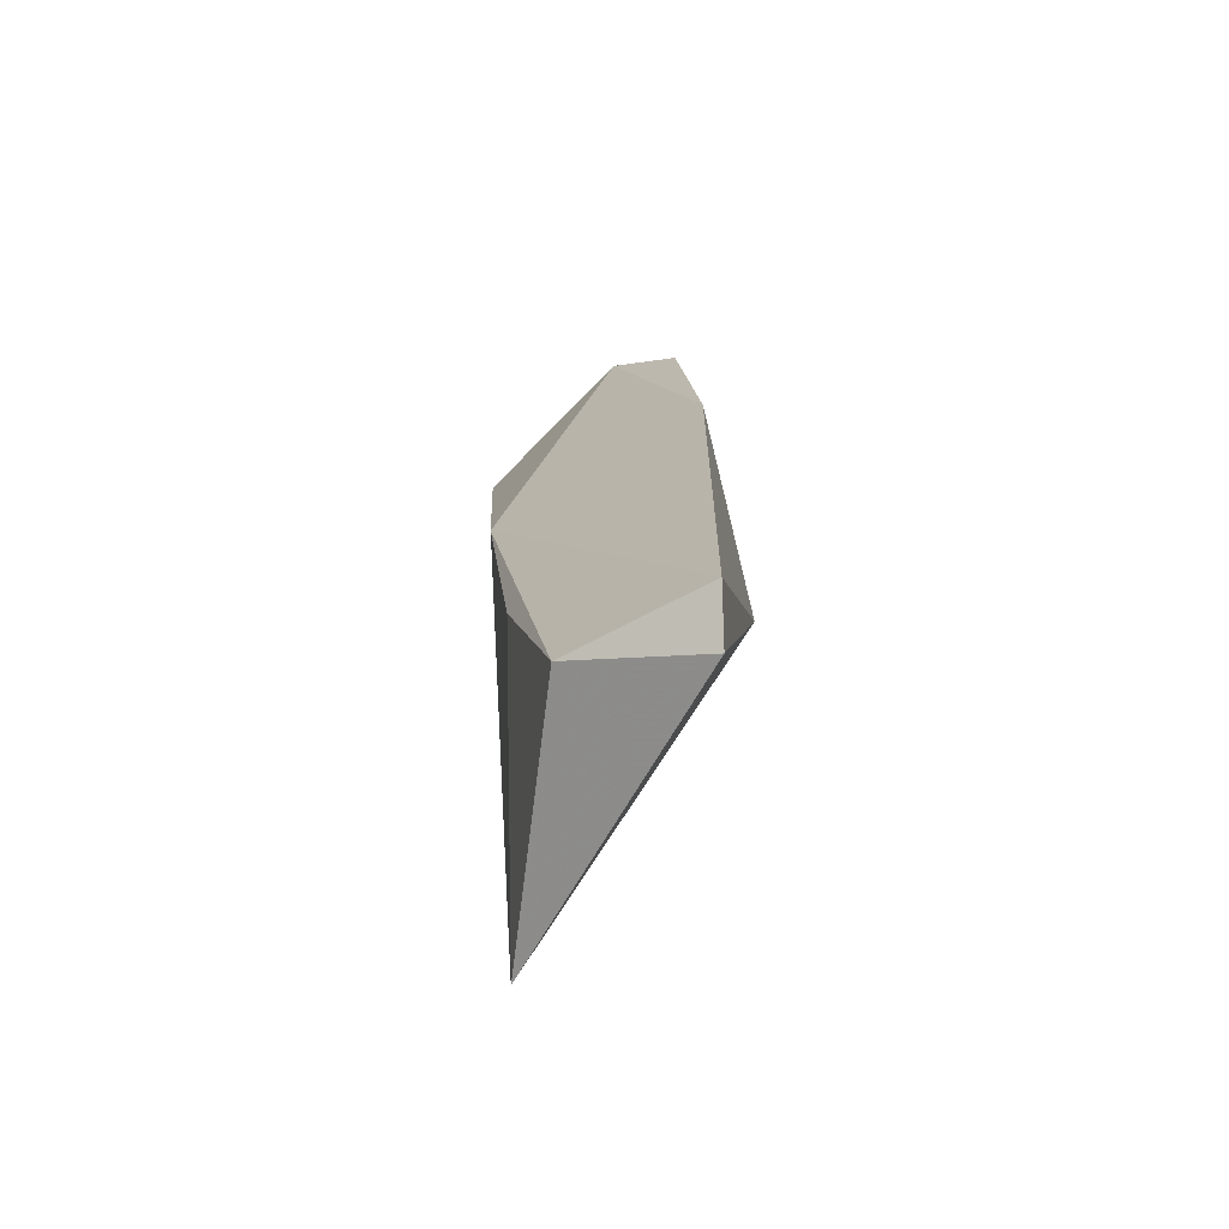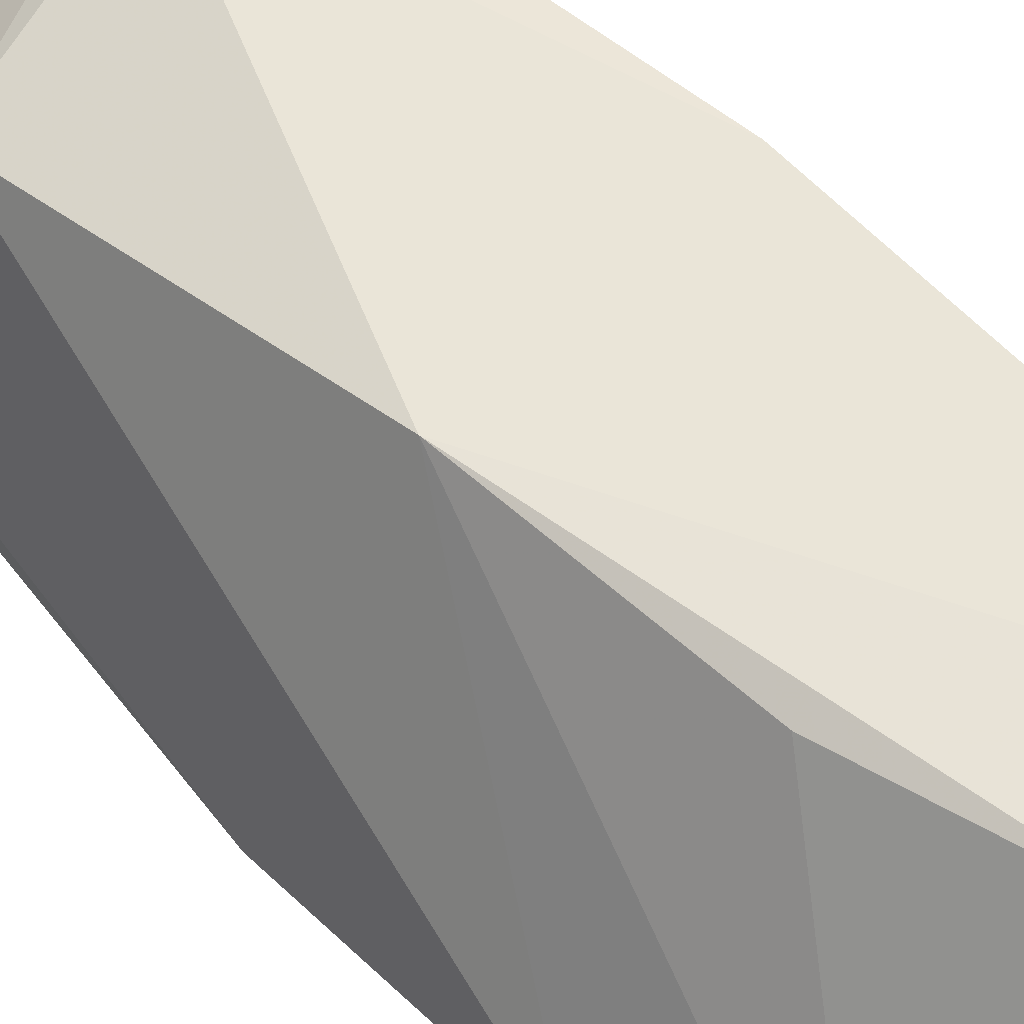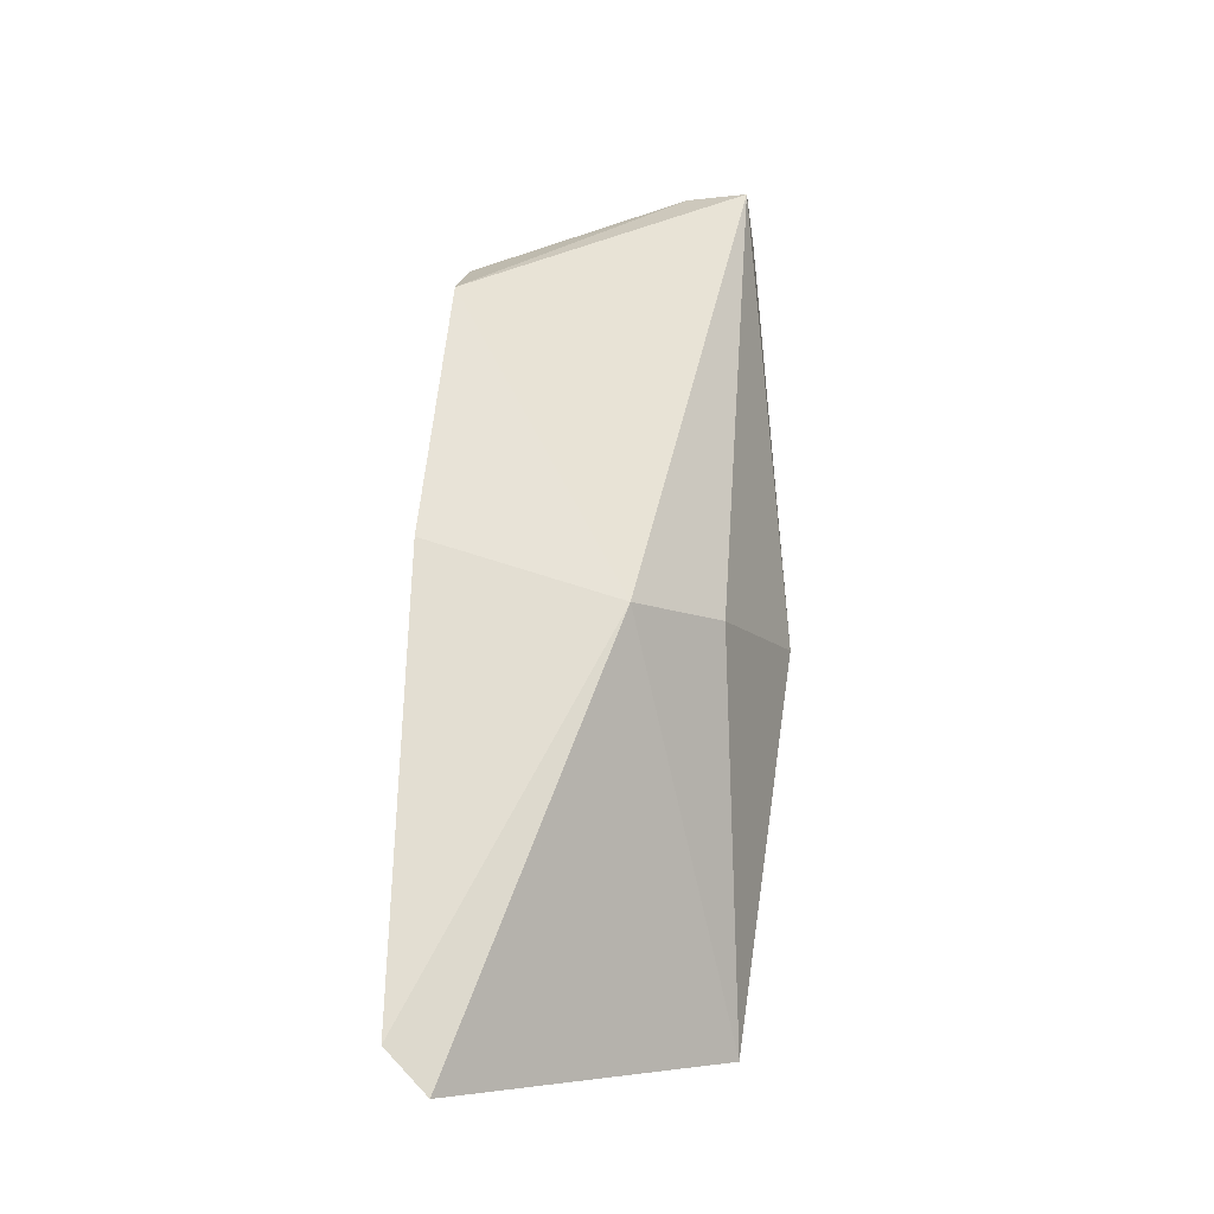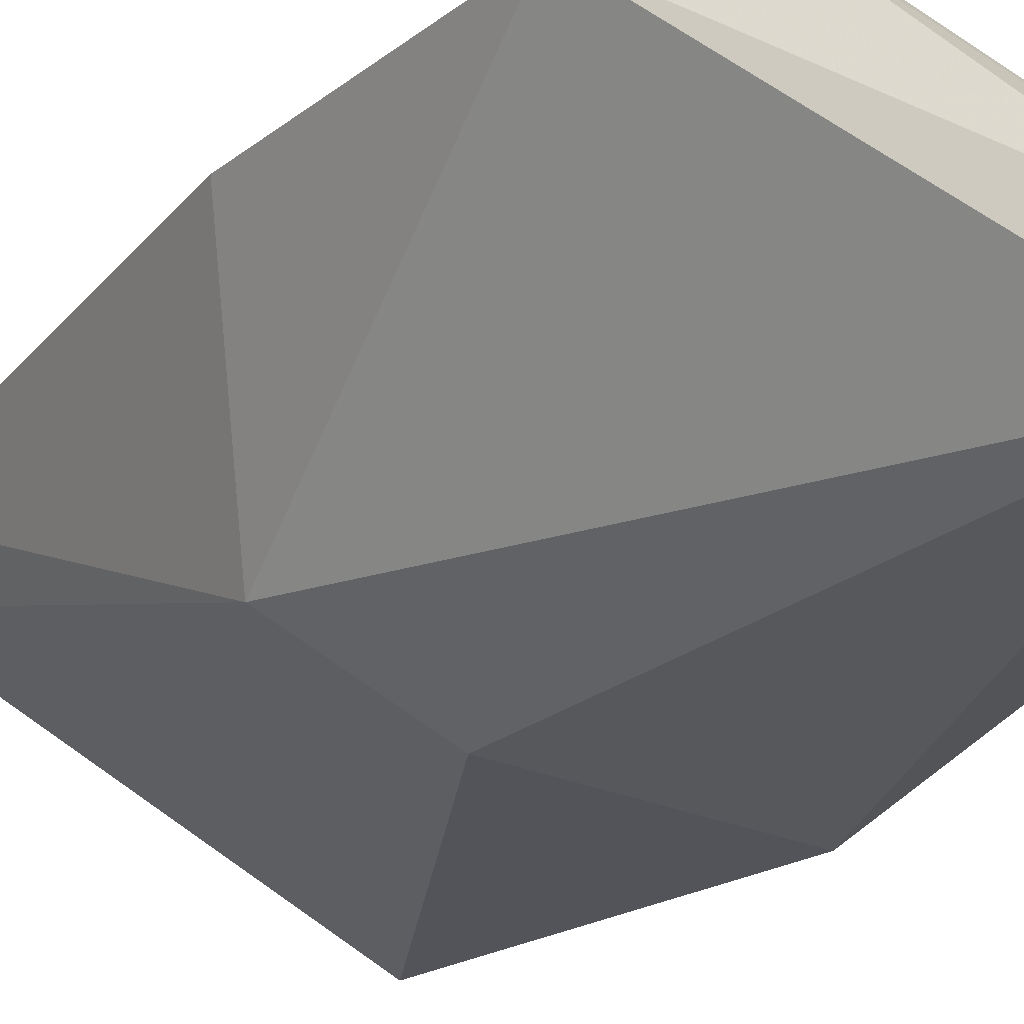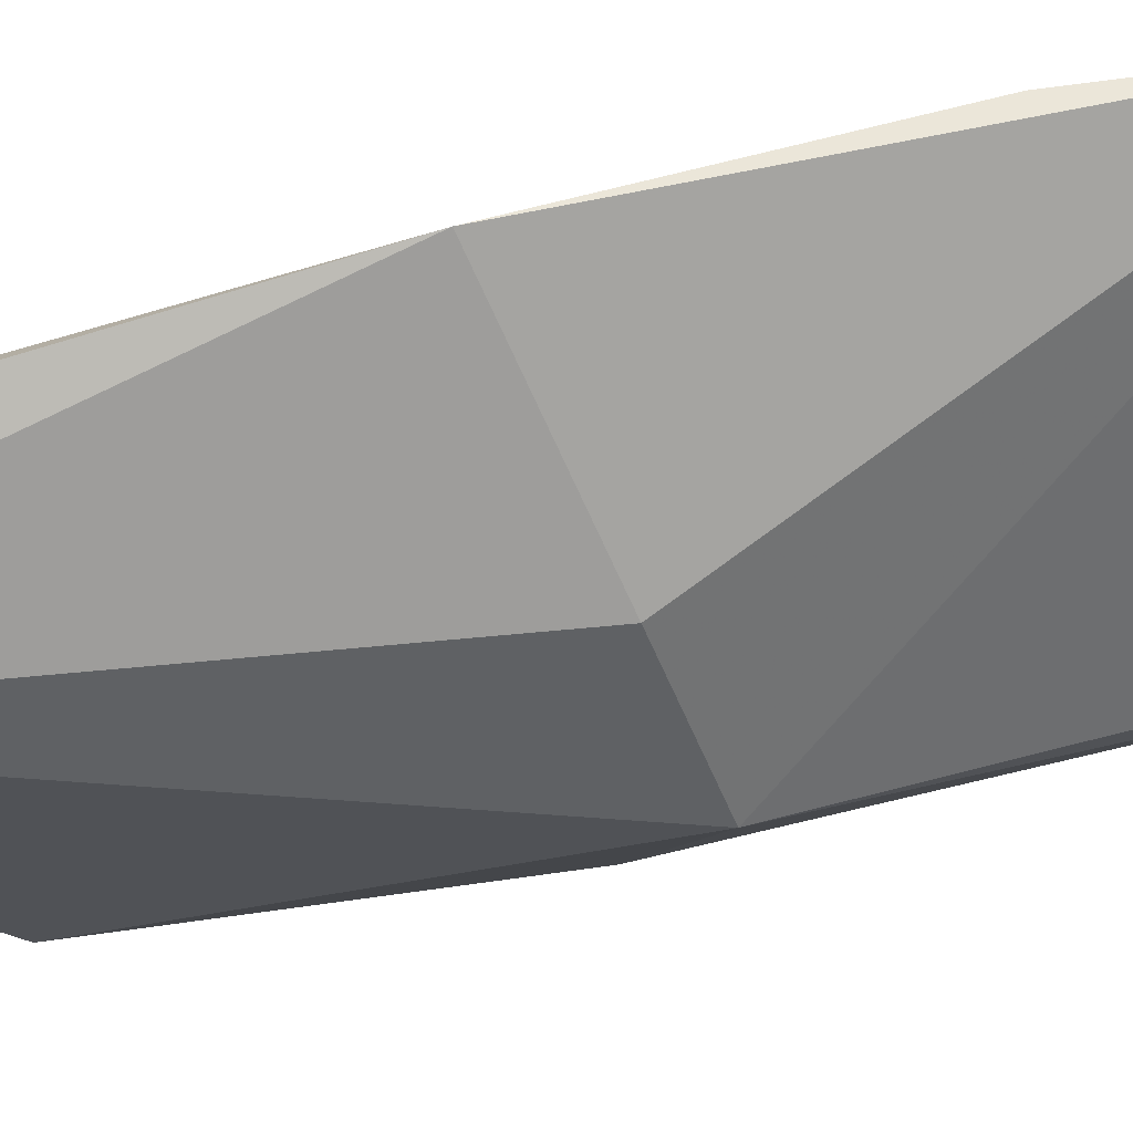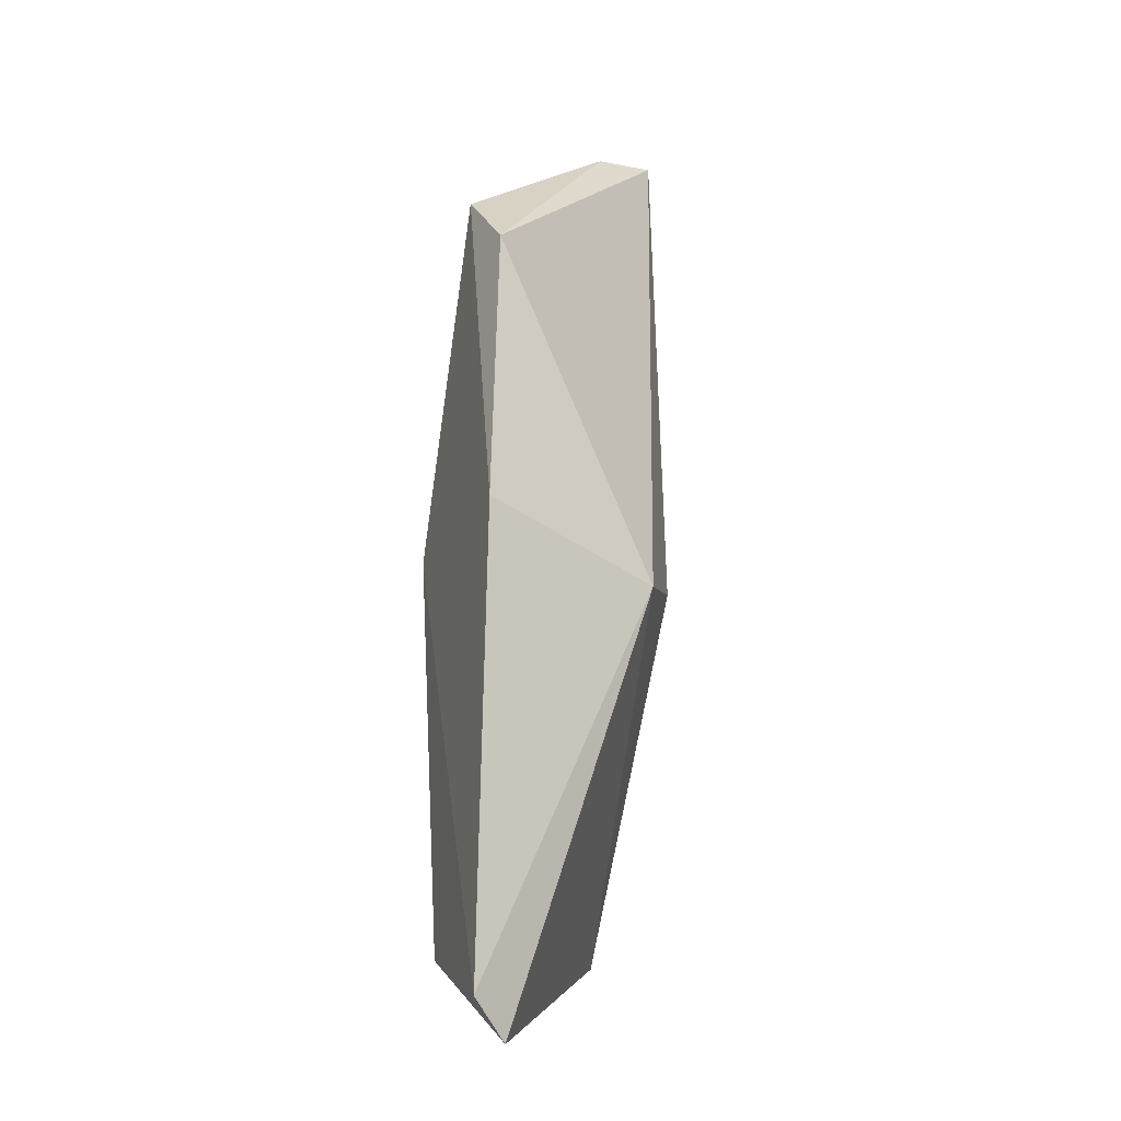
<metadata>
{"format":"obj","ext":"obj","renderer":"f3d","projection":"perspective","resolution":1024,"background":"white","views":[{"elev":-67.5,"azim":30.1,"up":"+Y"},{"elev":58.9,"azim":-41.2,"up":"+Z"},{"elev":-22.3,"azim":105.2,"up":"+Y"},{"elev":-25.4,"azim":152.0,"up":"+Z"},{"elev":-78.7,"azim":-76.5,"up":"+Z"},{"elev":-13.0,"azim":69.8,"up":"+Y"}]}
</metadata>
<code>
v -0.01798 0.02696 0.0678
v -0.01059 -0.0298 0.06934
v -0.01457 -0.001449 0.05507
v -0.0336 0.03521 0.04998
v -0.02713 0.00188 0.06832
v -0.03355 -0.02749 0.05259
v -0.02819 0.03674 0.04936
v -0.0131 0.02277 0.0671
v -0.03038 0.02377 0.06486
v -0.01205 -0.03281 0.06673
v -0.02125 -0.02735 0.06877
v -0.03358 0.03601 0.05297
v -0.03549 0.002334 0.04851
v -0.01078 0.003078 0.06851
v -0.02755 0.03656 0.05384
v -0.03509 -0.01471 0.05161
v -0.02528 -0.01386 0.06789
v -0.02123 0.02768 0.06602
v -0.02249 -0.0001767 0.05056
f 8 3 7
f 9 5 1
f 10 6 3
f 10 3 2
f 11 2 5
f 11 10 2
f 11 6 10
f 12 7 4
f 13 4 7
f 13 12 4
f 14 8 1
f 14 2 3
f 14 3 8
f 14 5 2
f 14 1 5
f 15 8 7
f 15 1 8
f 15 12 1
f 15 7 12
f 16 6 5
f 16 5 9
f 16 13 6
f 16 9 12
f 16 12 13
f 17 11 5
f 17 5 6
f 17 6 11
f 18 12 9
f 18 9 1
f 18 1 12
f 19 13 7
f 19 7 3
f 19 3 6
f 19 6 13

</code>
